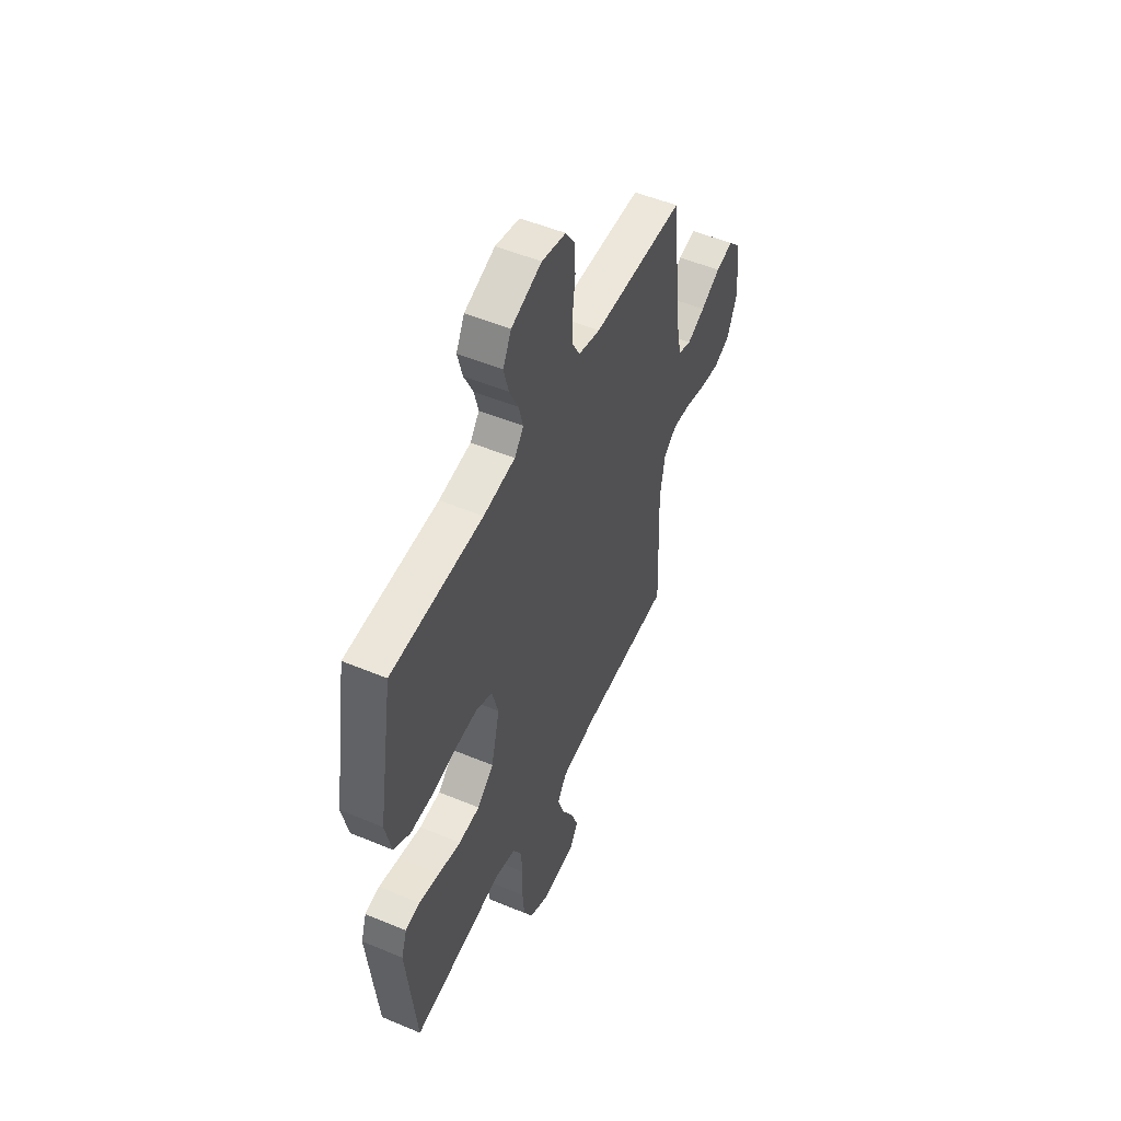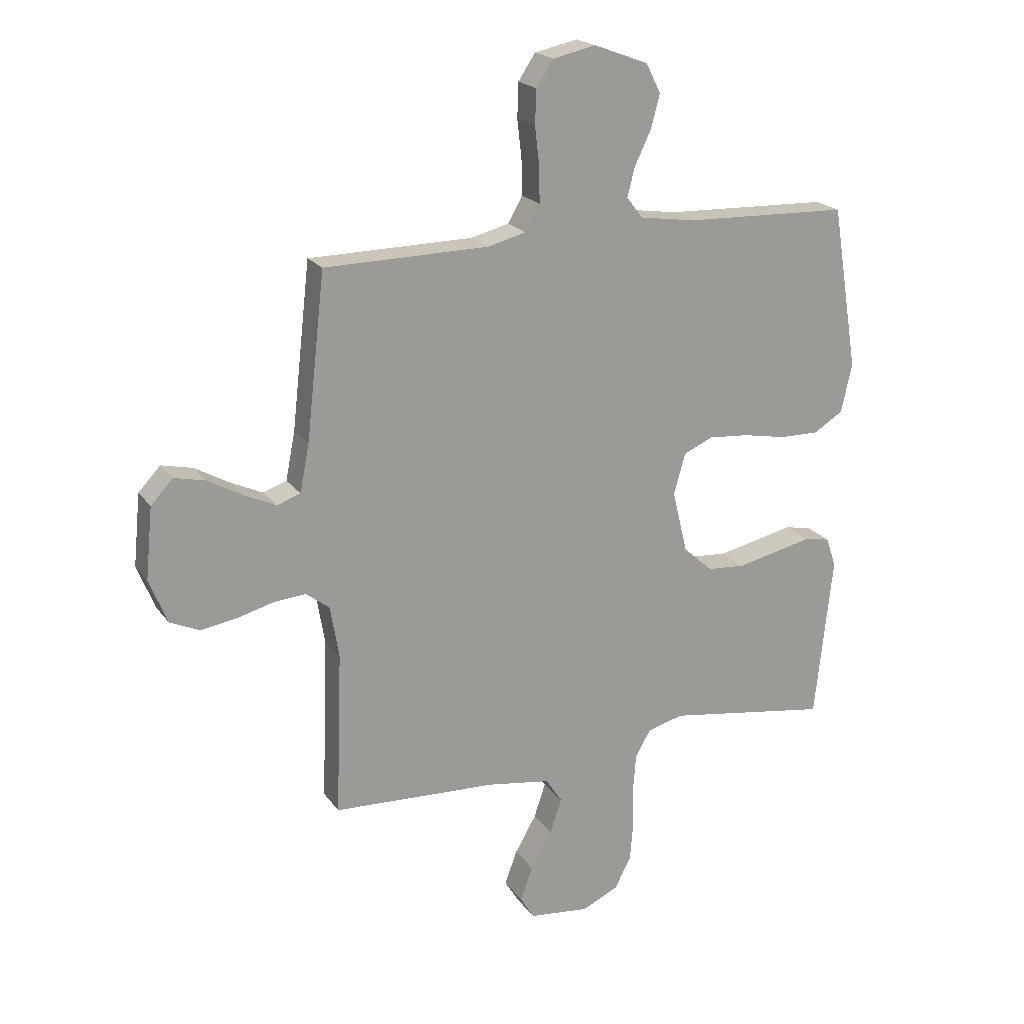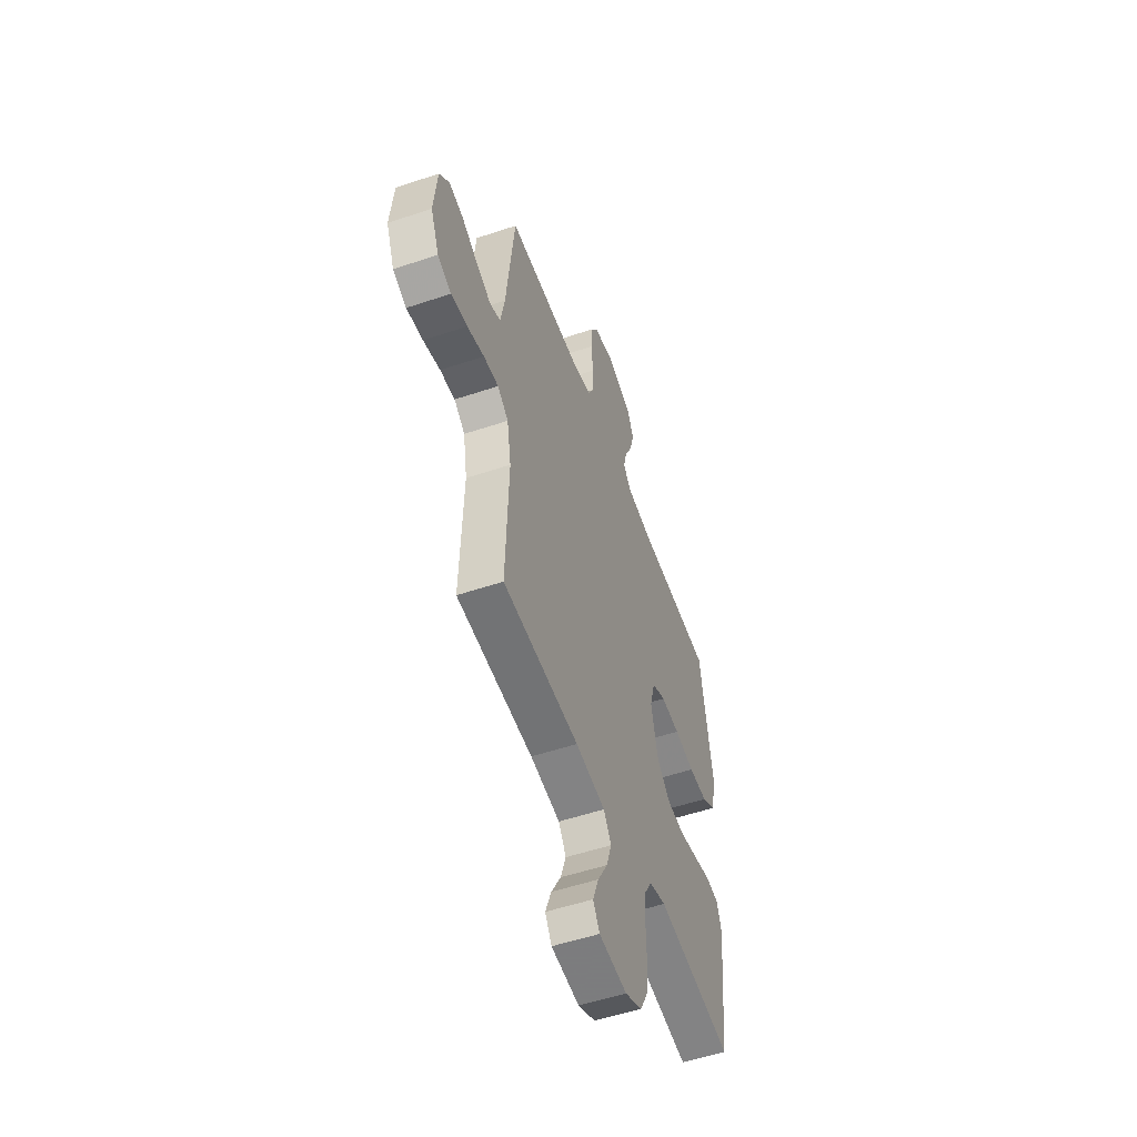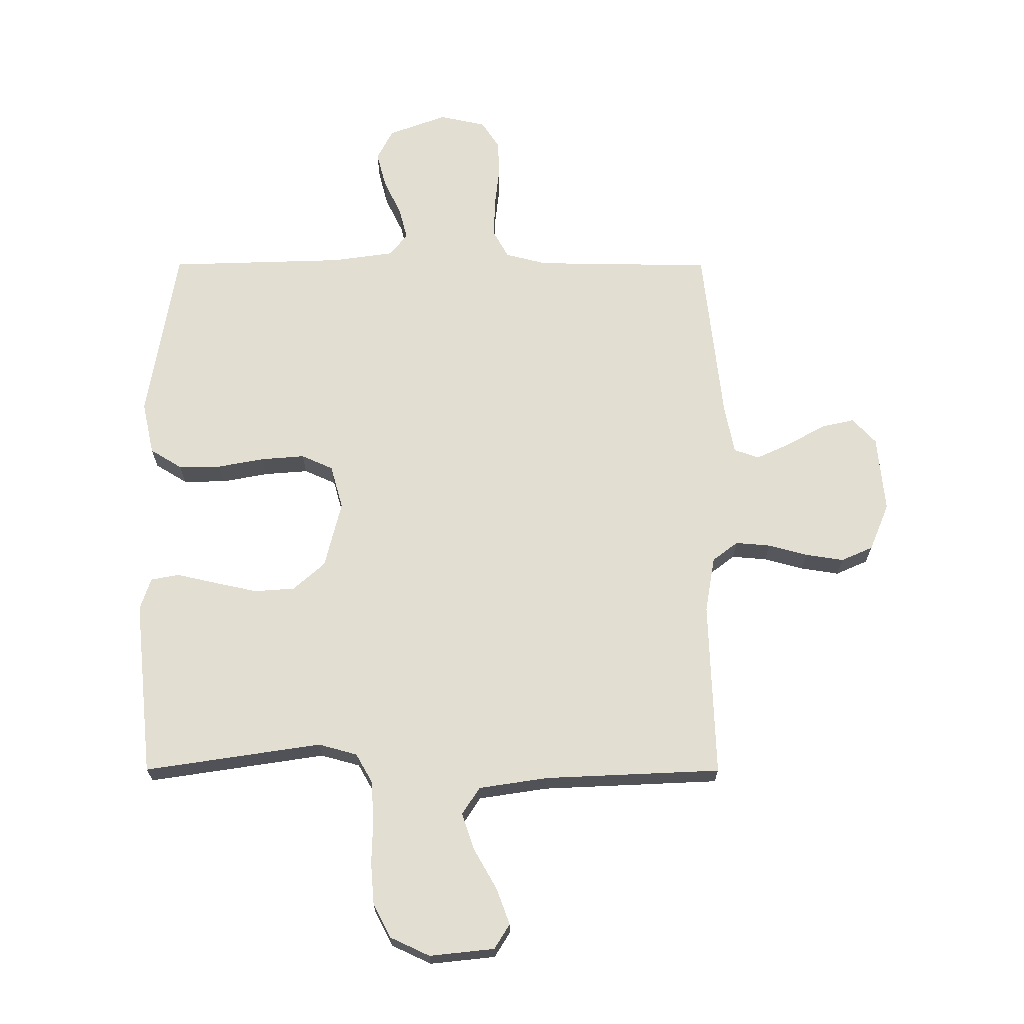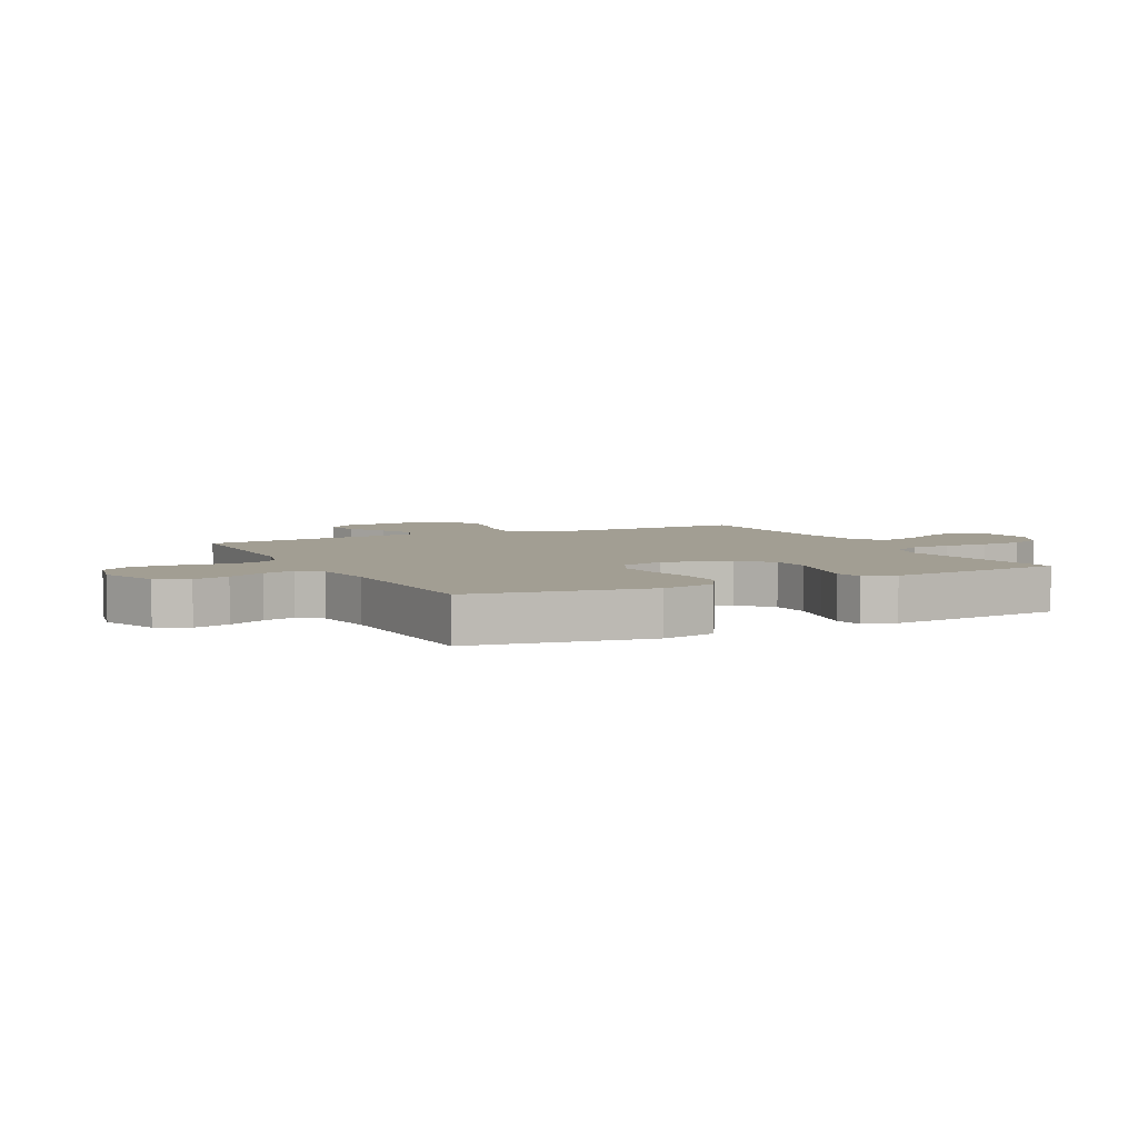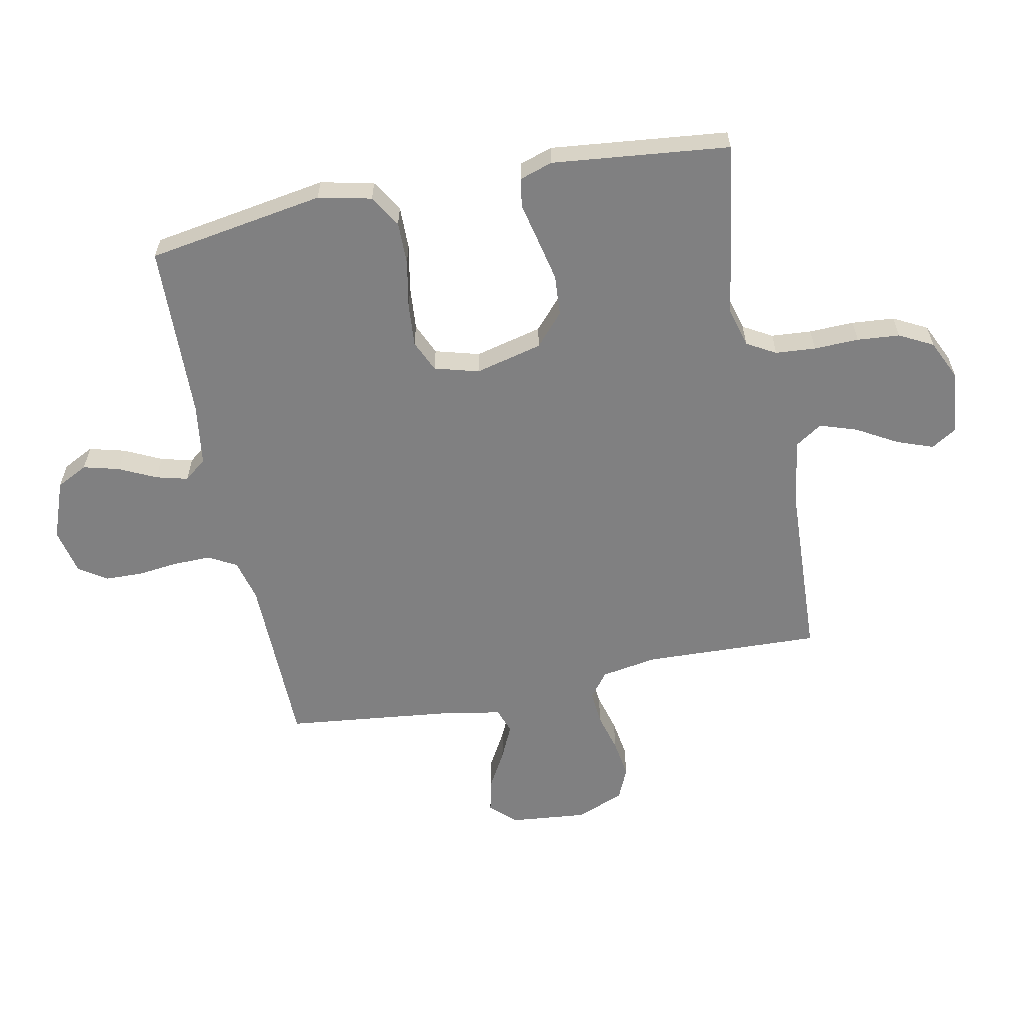
<metadata>
{"format":"obj","ext":"obj","renderer":"f3d","projection":"perspective","resolution":1024,"background":"white","views":[{"elev":51.6,"azim":114.4,"up":"+Z"},{"elev":20.3,"azim":-25.2,"up":"+Z"},{"elev":-53.3,"azim":-70.2,"up":"+Z"},{"elev":67.8,"azim":-179.9,"up":"+Y"},{"elev":5.0,"azim":63.4,"up":"+Y"},{"elev":-60.1,"azim":101.4,"up":"+Y"}]}
</metadata>
<code>
v -0.5 0.07 0.5
v -0.2 0.07 0.504
v -0.129 0.07 0.522
v -0.103 0.07 0.569
v -0.104 0.07 0.633
v -0.112 0.07 0.703
v -0.11 0.07 0.766
v -0.079 0.07 0.813
v 0 0.07 0.83
v 0.099 0.07 0.793
v 0.126 0.07 0.74
v 0.11 0.07 0.679
v 0.08 0.07 0.617
v 0.066 0.07 0.563
v 0.096 0.07 0.525
v 0.2 0.07 0.51
v 0.5 0.07 0.5
v 0.549 0.07 0.2
v 0.529 0.07 0.11
v 0.475 0.07 0.077
v 0.402 0.07 0.078
v 0.323 0.07 0.093
v 0.249 0.07 0.099
v 0.195 0.07 0.075
v 0.174 0.07 0
v 0.202 0.07 -0.114
v 0.256 0.07 -0.162
v 0.325 0.07 -0.167
v 0.399 0.07 -0.151
v 0.466 0.07 -0.136
v 0.514 0.07 -0.145
v 0.532 0.07 -0.2
v 0.5 0.07 -0.5
v 0.2 0.07 -0.454
v 0.134 0.07 -0.472
v 0.106 0.07 -0.521
v 0.101 0.07 -0.589
v 0.103 0.07 -0.665
v 0.097 0.07 -0.737
v 0.067 0.07 -0.794
v 0 0.07 -0.825
v -0.11 0.07 -0.813
v -0.136 0.07 -0.771
v -0.113 0.07 -0.709
v -0.074 0.07 -0.641
v -0.053 0.07 -0.578
v -0.083 0.07 -0.532
v -0.2 0.07 -0.514
v -0.5 0.07 -0.5
v -0.489 0.07 -0.2
v -0.505 0.07 -0.105
v -0.548 0.07 -0.072
v -0.607 0.07 -0.077
v -0.674 0.07 -0.095
v -0.739 0.07 -0.105
v -0.793 0.07 -0.081
v -0.826 0.07 0
v -0.813 0.07 0.131
v -0.773 0.07 0.174
v -0.716 0.07 0.161
v -0.652 0.07 0.125
v -0.594 0.07 0.098
v -0.551 0.07 0.113
v -0.534 0.07 0.2
v -0.5 0 0.5
v -0.2 0 0.504
v -0.129 0 0.522
v -0.103 0 0.569
v -0.104 0 0.633
v -0.112 0 0.703
v -0.11 0 0.766
v -0.079 0 0.813
v 0 0 0.83
v 0.099 0 0.793
v 0.126 0 0.74
v 0.11 0 0.679
v 0.08 0 0.617
v 0.066 0 0.563
v 0.096 0 0.525
v 0.2 0 0.51
v 0.5 0 0.5
v 0.549 0 0.2
v 0.529 0 0.11
v 0.475 0 0.077
v 0.402 0 0.078
v 0.323 0 0.093
v 0.249 0 0.099
v 0.195 0 0.075
v 0.174 0 0
v 0.202 0 -0.114
v 0.256 0 -0.162
v 0.325 0 -0.167
v 0.399 0 -0.151
v 0.466 0 -0.136
v 0.514 0 -0.145
v 0.532 0 -0.2
v 0.5 0 -0.5
v 0.2 0 -0.454
v 0.134 0 -0.472
v 0.106 0 -0.521
v 0.101 0 -0.589
v 0.103 0 -0.665
v 0.097 0 -0.737
v 0.067 0 -0.794
v 0 0 -0.825
v -0.11 0 -0.813
v -0.136 0 -0.771
v -0.113 0 -0.709
v -0.074 0 -0.641
v -0.053 0 -0.578
v -0.083 0 -0.532
v -0.2 0 -0.514
v -0.5 0 -0.5
v -0.489 0 -0.2
v -0.505 0 -0.105
v -0.548 0 -0.072
v -0.607 0 -0.077
v -0.674 0 -0.095
v -0.739 0 -0.105
v -0.793 0 -0.081
v -0.826 0 0
v -0.813 0 0.131
v -0.773 0 0.174
v -0.716 0 0.161
v -0.652 0 0.125
v -0.594 0 0.098
v -0.551 0 0.113
v -0.534 0 0.2
f 59 60 61
f 58 59 61
f 57 58 61
f 56 57 61
f 55 56 61
f 54 55 61
f 53 54 61
f 52 53 61 62
f 51 52 62 63
f 48 49 50
f 47 48 50 51
f 43 44 45
f 42 43 45
f 41 42 45
f 40 41 45
f 39 40 45
f 38 39 45
f 37 38 45
f 36 37 45 46
f 35 36 46 47
f 32 33 34
f 31 32 34
f 30 31 34
f 29 30 34
f 28 29 34 35
f 27 28 35 47
f 20 21 22
f 19 20 22
f 18 19 22
f 17 18 22
f 16 17 22
f 15 16 22 23
f 14 15 23 24
f 11 12 13
f 10 11 13
f 9 10 13
f 8 9 13
f 7 8 13
f 6 7 13
f 5 6 13
f 4 5 13 14
f 14 24 25
f 4 14 25
f 3 4 25
f 64 1 2
f 51 63 64
f 47 51 64
f 27 47 64
f 26 27 64
f 25 26 64
f 3 25 64
f 2 3 64
f 125 124 123
f 125 123 122
f 125 122 121
f 125 121 120
f 125 120 119
f 125 119 118
f 125 118 117
f 126 125 117 116
f 127 126 116 115
f 114 113 112
f 115 114 112 111
f 109 108 107
f 109 107 106
f 109 106 105
f 109 105 104
f 109 104 103
f 109 103 102
f 109 102 101
f 110 109 101 100
f 111 110 100 99
f 98 97 96
f 98 96 95
f 98 95 94
f 98 94 93
f 99 98 93 92
f 111 99 92 91
f 86 85 84
f 86 84 83
f 86 83 82
f 86 82 81
f 86 81 80
f 87 86 80 79
f 88 87 79 78
f 77 76 75
f 77 75 74
f 77 74 73
f 77 73 72
f 77 72 71
f 77 71 70
f 77 70 69
f 78 77 69 68
f 89 88 78
f 89 78 68
f 89 68 67
f 66 65 128
f 128 127 115
f 128 115 111
f 128 111 91
f 128 91 90
f 128 90 89
f 128 89 67
f 128 67 66
f 1 65 66 2
f 2 66 67 3
f 3 67 68 4
f 4 68 69 5
f 5 69 70 6
f 6 70 71 7
f 7 71 72 8
f 8 72 73 9
f 9 73 74 10
f 10 74 75 11
f 11 75 76 12
f 12 76 77 13
f 13 77 78 14
f 14 78 79 15
f 15 79 80 16
f 16 80 81 17
f 17 81 82 18
f 18 82 83 19
f 19 83 84 20
f 20 84 85 21
f 21 85 86 22
f 22 86 87 23
f 23 87 88 24
f 24 88 89 25
f 25 89 90 26
f 26 90 91 27
f 27 91 92 28
f 28 92 93 29
f 29 93 94 30
f 30 94 95 31
f 31 95 96 32
f 32 96 97 33
f 33 97 98 34
f 34 98 99 35
f 35 99 100 36
f 36 100 101 37
f 37 101 102 38
f 38 102 103 39
f 39 103 104 40
f 40 104 105 41
f 41 105 106 42
f 42 106 107 43
f 43 107 108 44
f 44 108 109 45
f 45 109 110 46
f 46 110 111 47
f 47 111 112 48
f 48 112 113 49
f 49 113 114 50
f 50 114 115 51
f 51 115 116 52
f 52 116 117 53
f 53 117 118 54
f 54 118 119 55
f 55 119 120 56
f 56 120 121 57
f 57 121 122 58
f 58 122 123 59
f 59 123 124 60
f 60 124 125 61
f 61 125 126 62
f 62 126 127 63
f 63 127 128 64
f 64 128 65 1

</code>
